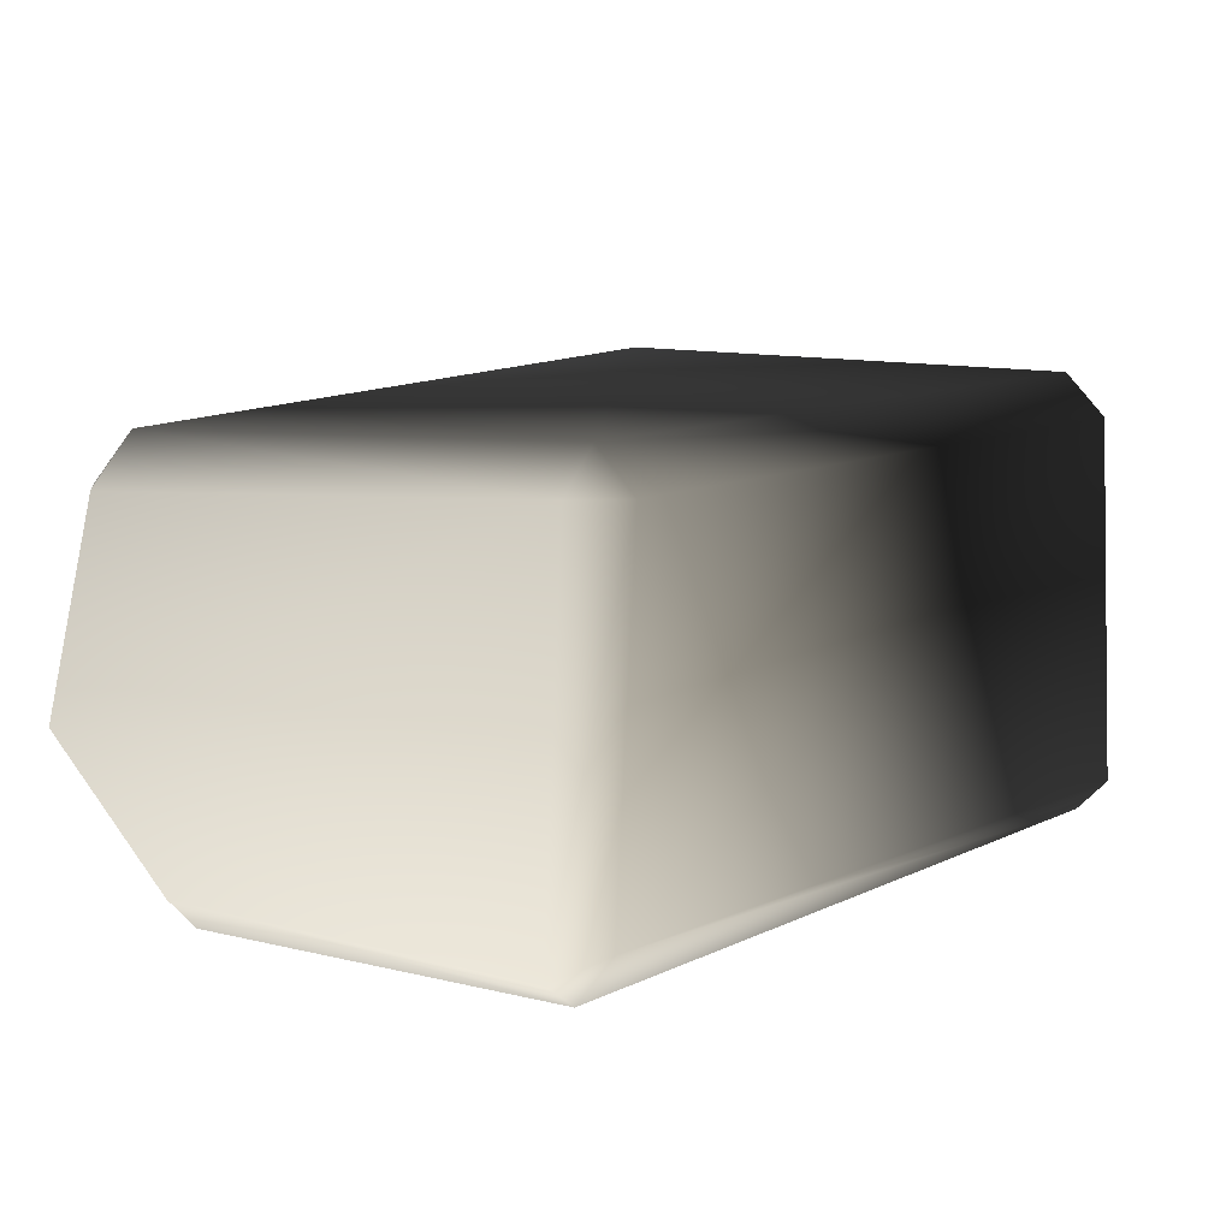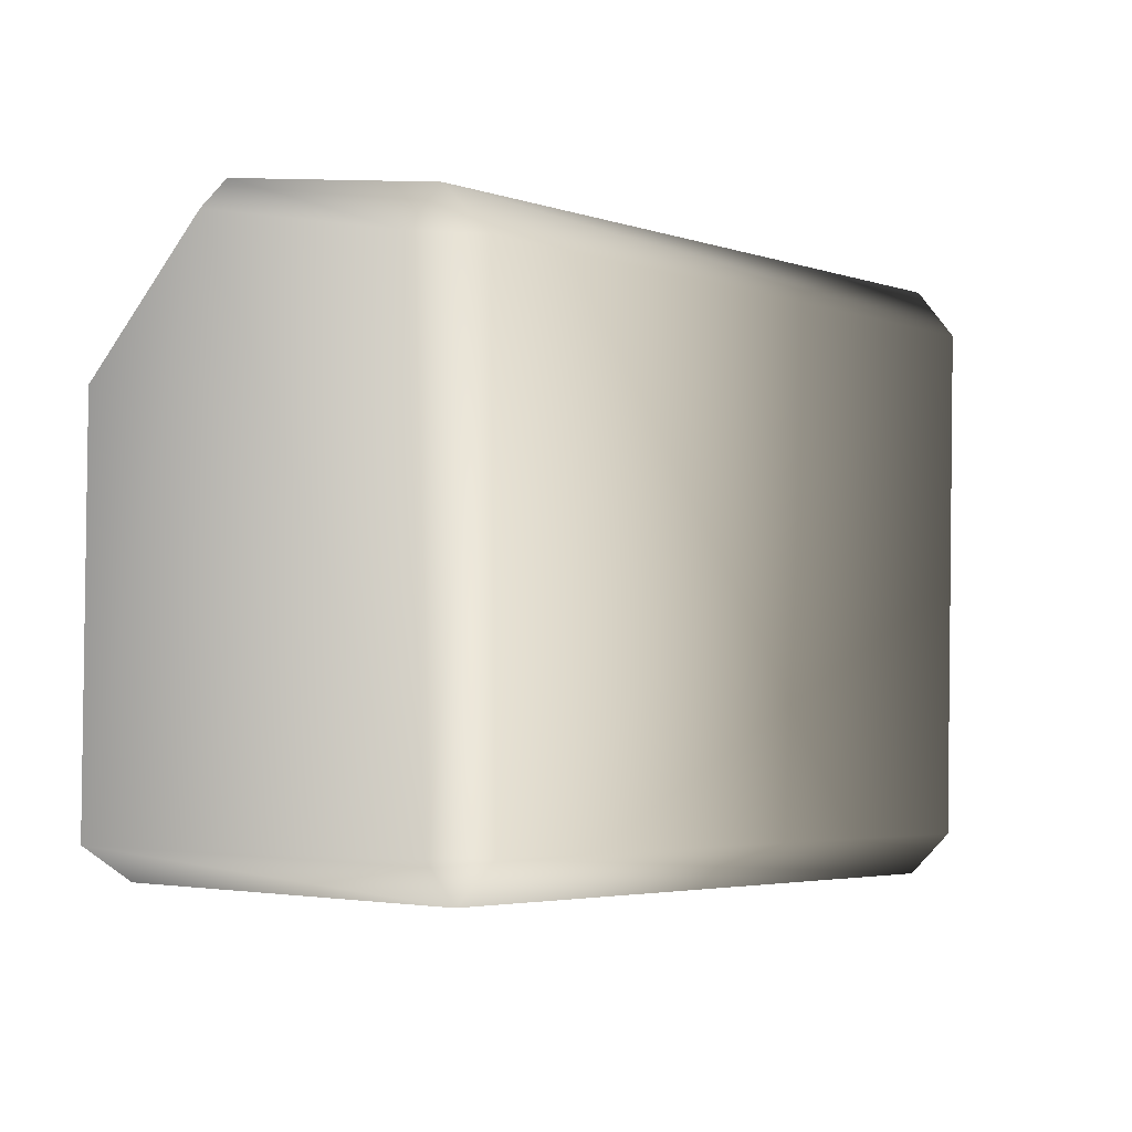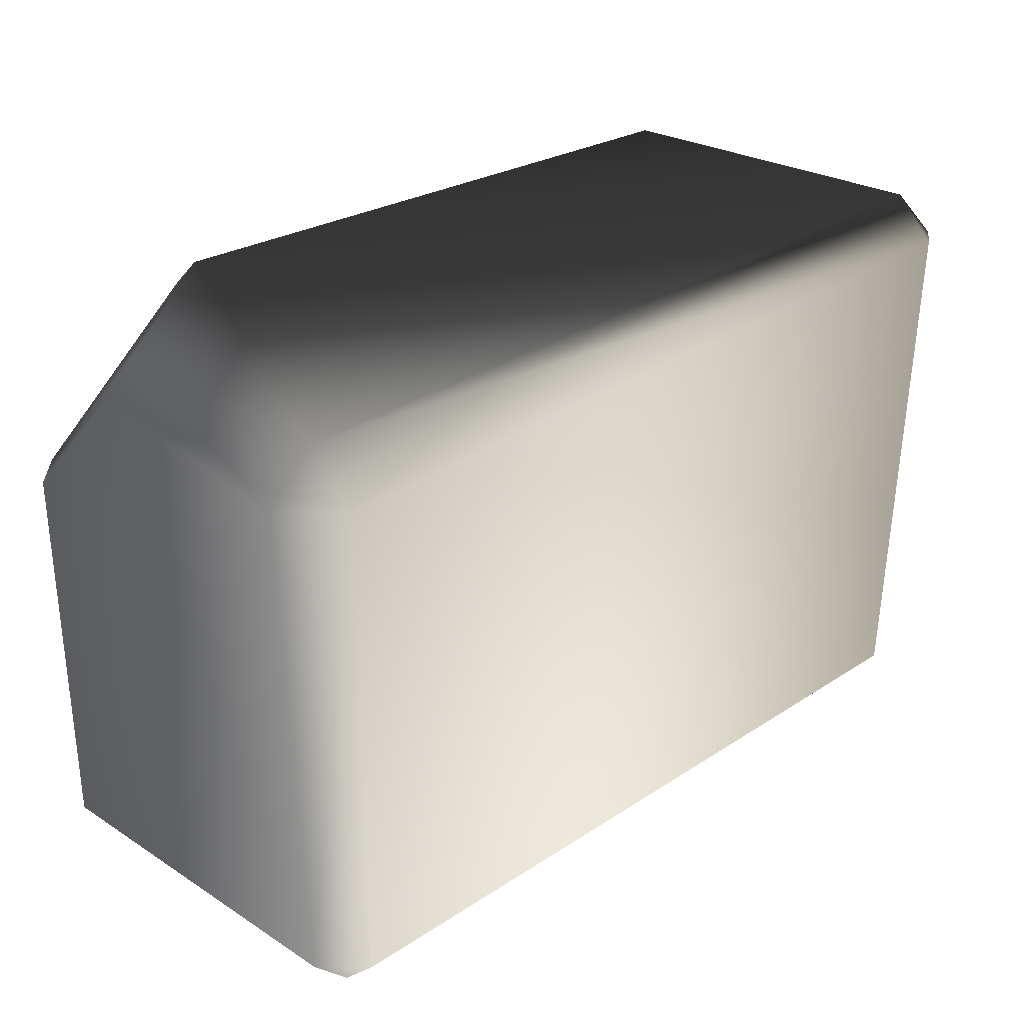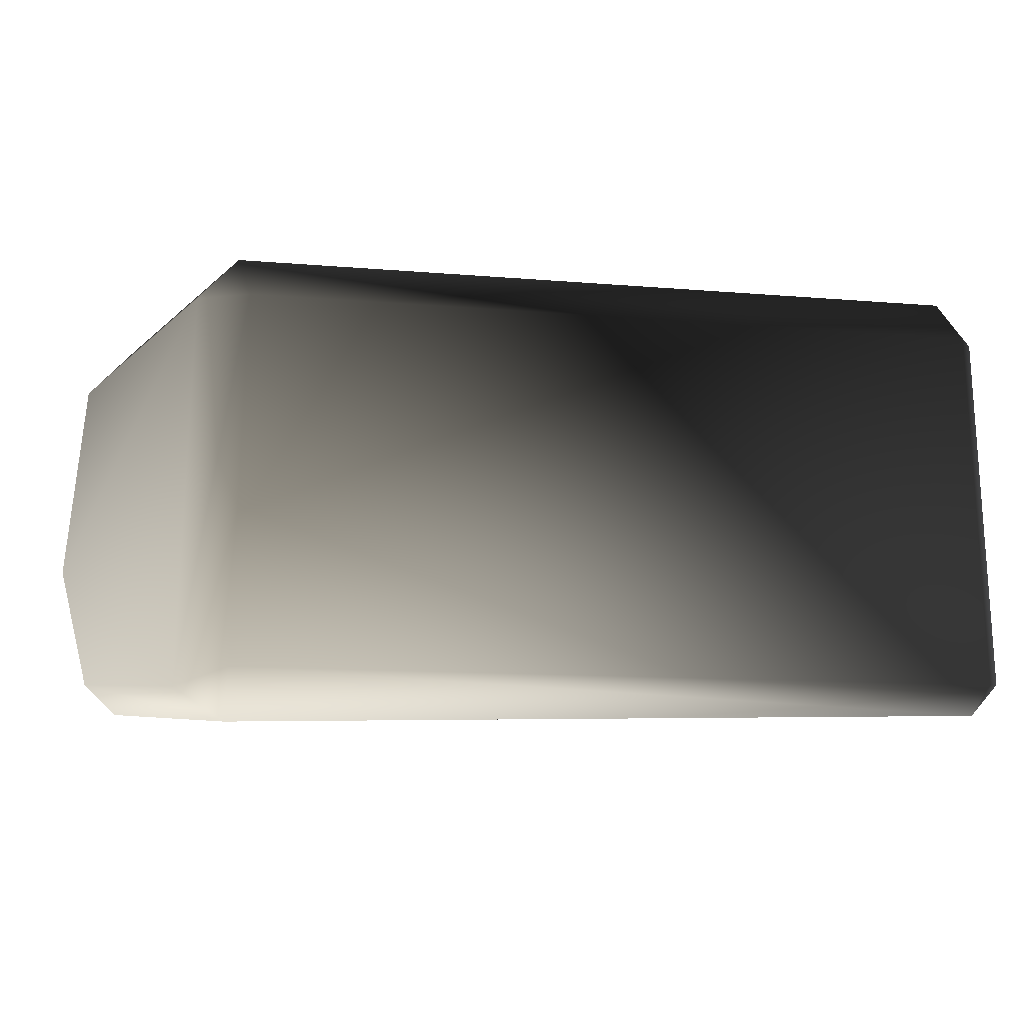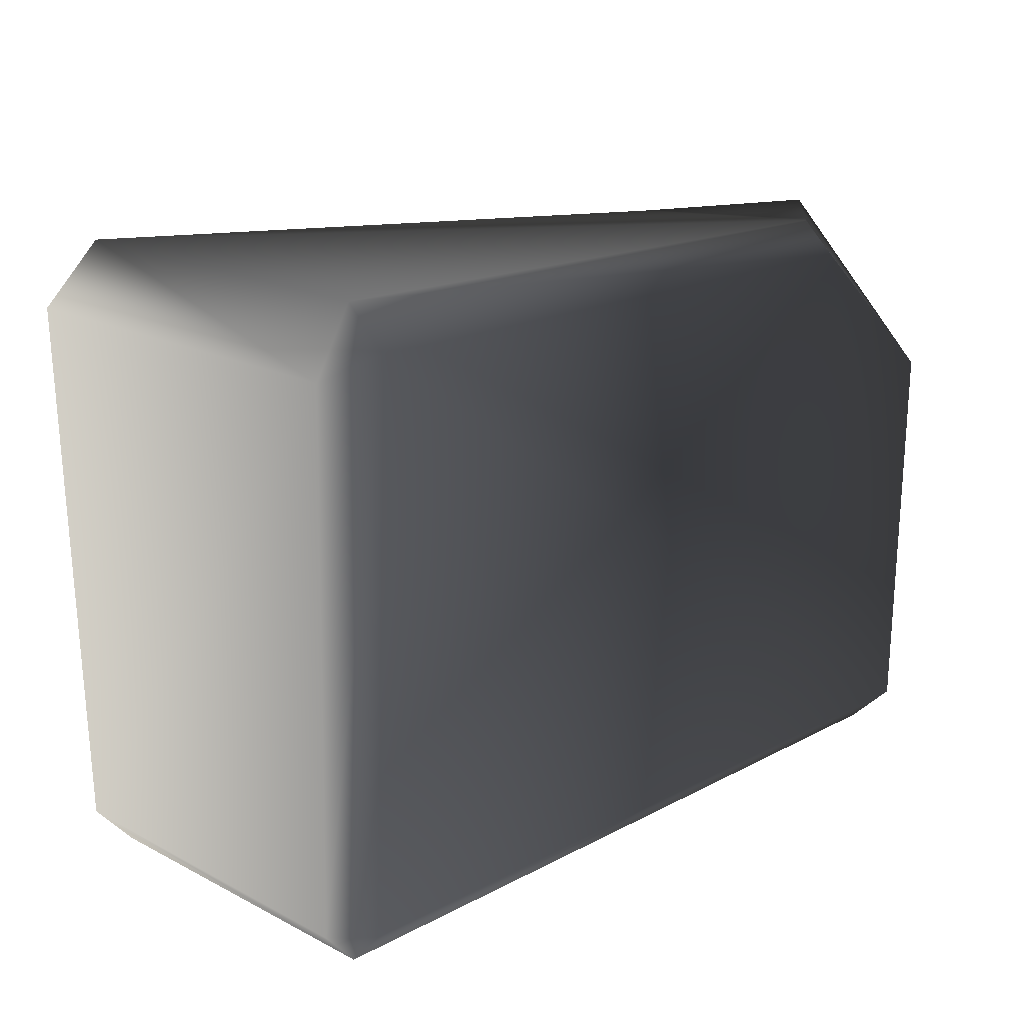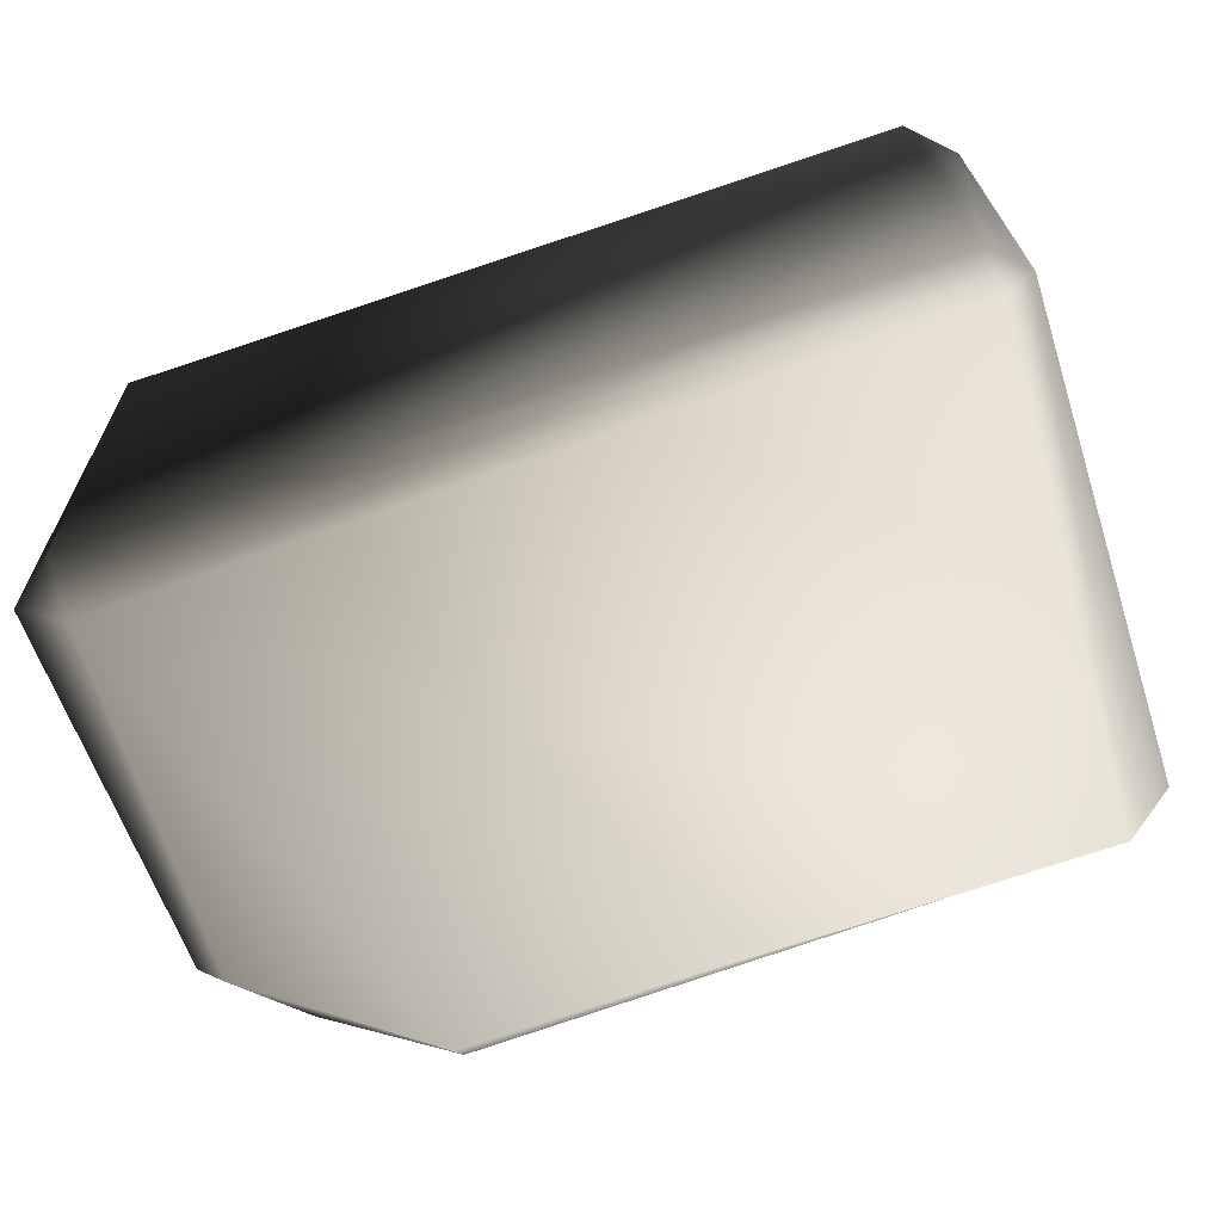
<metadata>
{"format":"obj","ext":"obj","renderer":"f3d","projection":"perspective","resolution":1024,"background":"white","views":[{"elev":9.1,"azim":-54.0,"up":"+Z"},{"elev":-4.7,"azim":-55.4,"up":"+Y"},{"elev":30.2,"azim":-44.6,"up":"+Y"},{"elev":-4.7,"azim":-23.2,"up":"+Z"},{"elev":14.3,"azim":133.3,"up":"+Y"},{"elev":-62.2,"azim":18.6,"up":"+Z"}]}
</metadata>
<code>
v 0.8602 0.6504 -0.359
v -0.5528 0.6938 -0.414
v 0.8602 0.7013 0.448
v -0.8464 0.6372 0.3293
v -0.9235 0.6938 -0.1267
v 0.9299 -0.6836 -0.414
v 0.8687 -0.6762 0.4077
v -0.8996 -0.6446 -0.3746
v -0.8699 -0.6682 0.3845
v 0.9633 -0.5817 0.4077
v 0.9943 0.5673 0.448
v 0.8687 -0.5817 0.5023
v 0.8906 0.5938 0.5213
v 0.8602 0.7013 0.448
v -0.8464 0.6372 0.3293
v -0.8464 0.5277 0.4388
v -0.8699 -0.5807 0.472
v -0.8699 -0.6682 0.3845
v 0.8687 -0.6762 0.4077
v -0.9558 0.5277 0.3293
v -0.9573 -0.5807 0.3845
v 0.9299 -0.6836 -0.414
v -0.8996 -0.6446 -0.3746
v 0.9299 -0.6103 -0.4873
v -0.8818 -0.5474 -0.4873
v 0.9943 0.5164 -0.414
v 1.003 -0.6103 -0.414
v 0.8906 0.566 -0.4873
v -0.5528 0.6938 -0.414
v 0.8602 0.6504 -0.359
v -0.5528 0.6205 -0.4873
v -0.9235 0.3128 -0.4873
v -0.9968 -0.5714 -0.414
v -0.9968 0.3128 -0.414
v -0.5528 0.6205 -0.4873
v -0.9235 0.3128 -0.4873
v -0.5528 0.6938 -0.414
v -0.9235 0.6938 -0.1267
v -0.9772 0.4395 -0.2718
v -0.9968 0.3128 -0.414
v -0.9968 0.6205 -0.1267
v -0.9968 -0.5714 -0.414
v -0.8464 0.5277 0.4388
v -0.8464 0.6372 0.3293
v -0.9558 0.5277 0.3293
v -0.9573 -0.5807 0.3845
v -0.8699 -0.5807 0.472
v -0.8699 -0.6682 0.3845
v -0.8996 -0.6446 -0.3746
v -0.8818 -0.5474 -0.4873
v 0.8602 0.6504 -0.359
v 0.9943 0.5164 -0.414
v 0.8906 0.566 -0.4873
v 0.8602 0.7013 0.448
v 0.8906 0.5938 0.5213
v 0.9943 0.5673 0.448
v 0.8687 -0.5817 0.5023
v 0.8687 -0.6762 0.4077
v 0.9633 -0.5817 0.4077
v 0.9299 -0.6836 -0.414
v 1.003 -0.6103 -0.414
v 0.9299 -0.6103 -0.4873
g P_CE_BrickSmall_01_(43)_830_19
f 1 3 2
f 2 3 4
f 4 5 2
f 6 8 7
f 7 8 9
f 10 12 11
f 11 12 13
f 13 15 14
f 16 15 13
f 17 19 18
f 12 19 17
f 12 17 13
f 13 17 16
f 20 16 21
f 21 16 17
f 22 24 23
f 23 24 25
f 26 28 27
f 27 28 24
f 28 25 24
f 29 31 30
f 30 31 28
f 25 28 31
f 25 31 32
f 33 25 34
f 34 25 32
f 35 37 36
f 37 38 36
f 39 41 40
f 40 41 39
f 40 41 42
f 36 41 40
f 38 41 36
f 43 45 44
f 45 38 44
f 41 38 45
f 46 41 45
f 42 41 46
f 47 48 46
f 46 48 42
f 42 48 49
f 42 49 50
f 51 53 52
f 51 52 54
f 55 54 56
f 54 52 56
f 57 59 58
f 59 60 58
f 61 62 60
f 61 60 59
f 61 59 52
f 52 59 56

</code>
